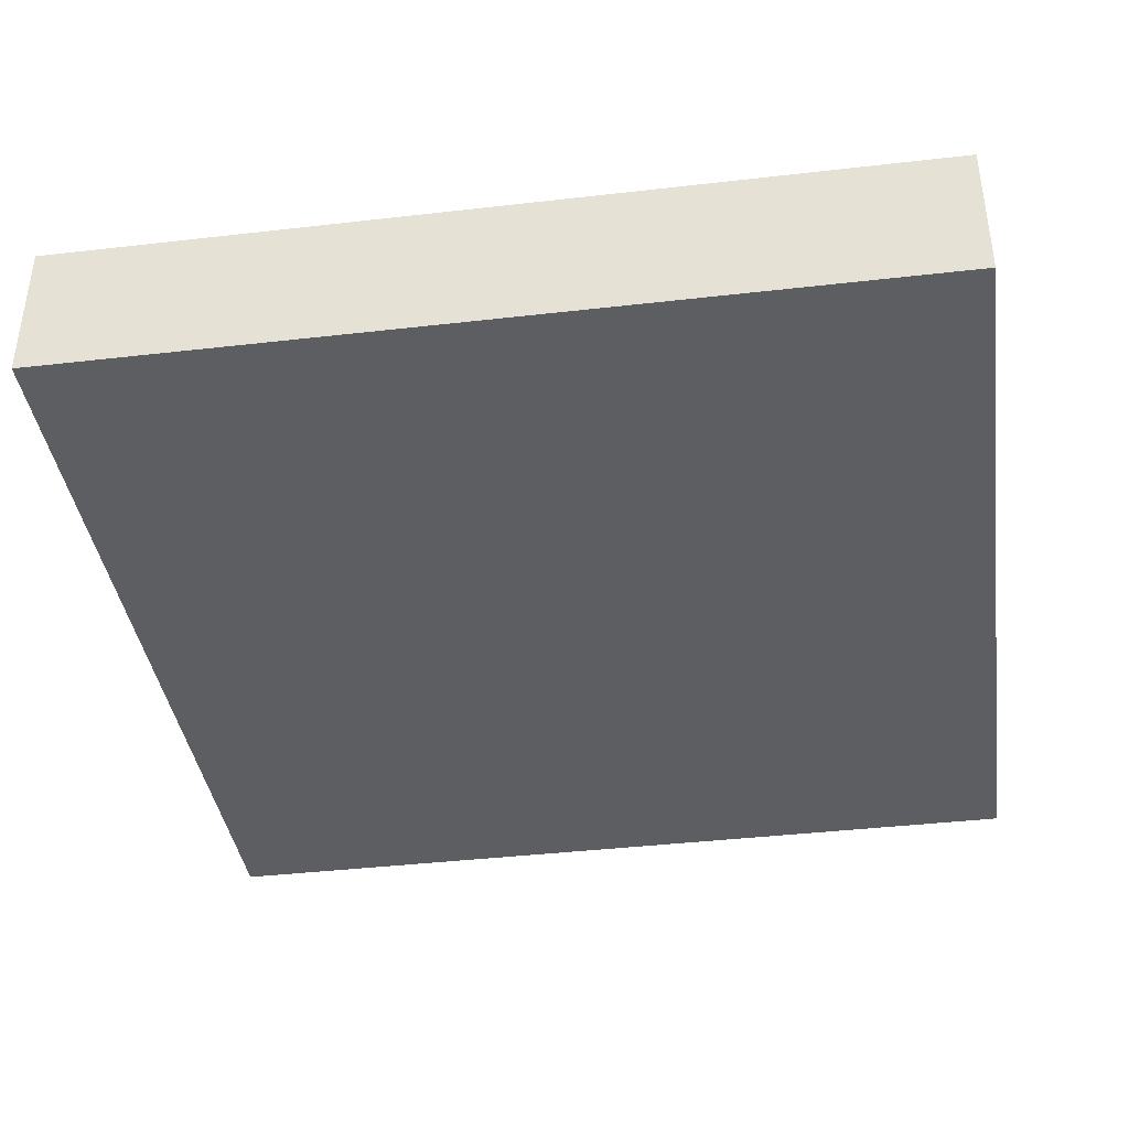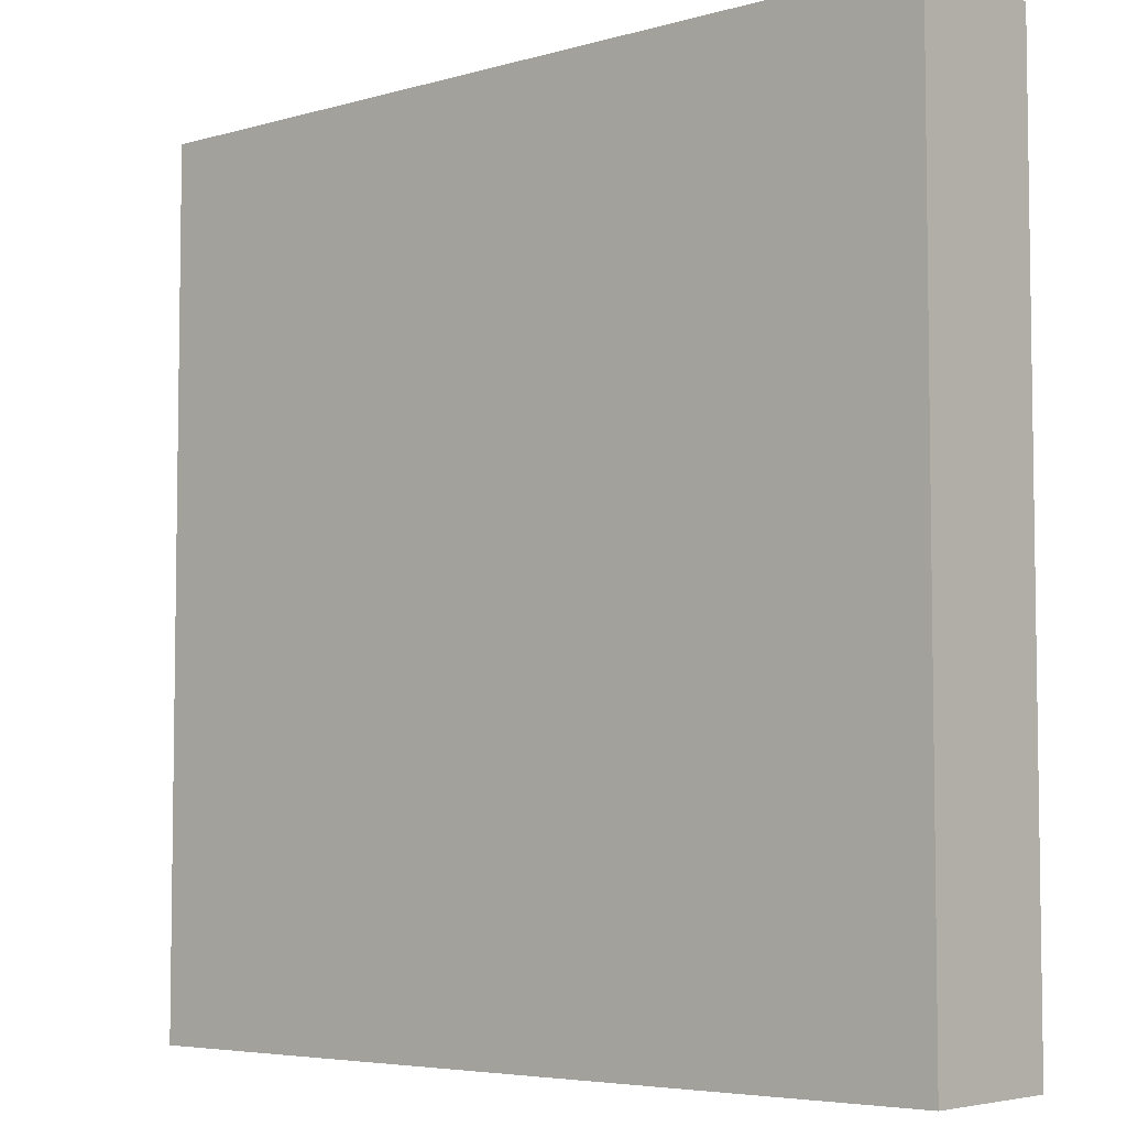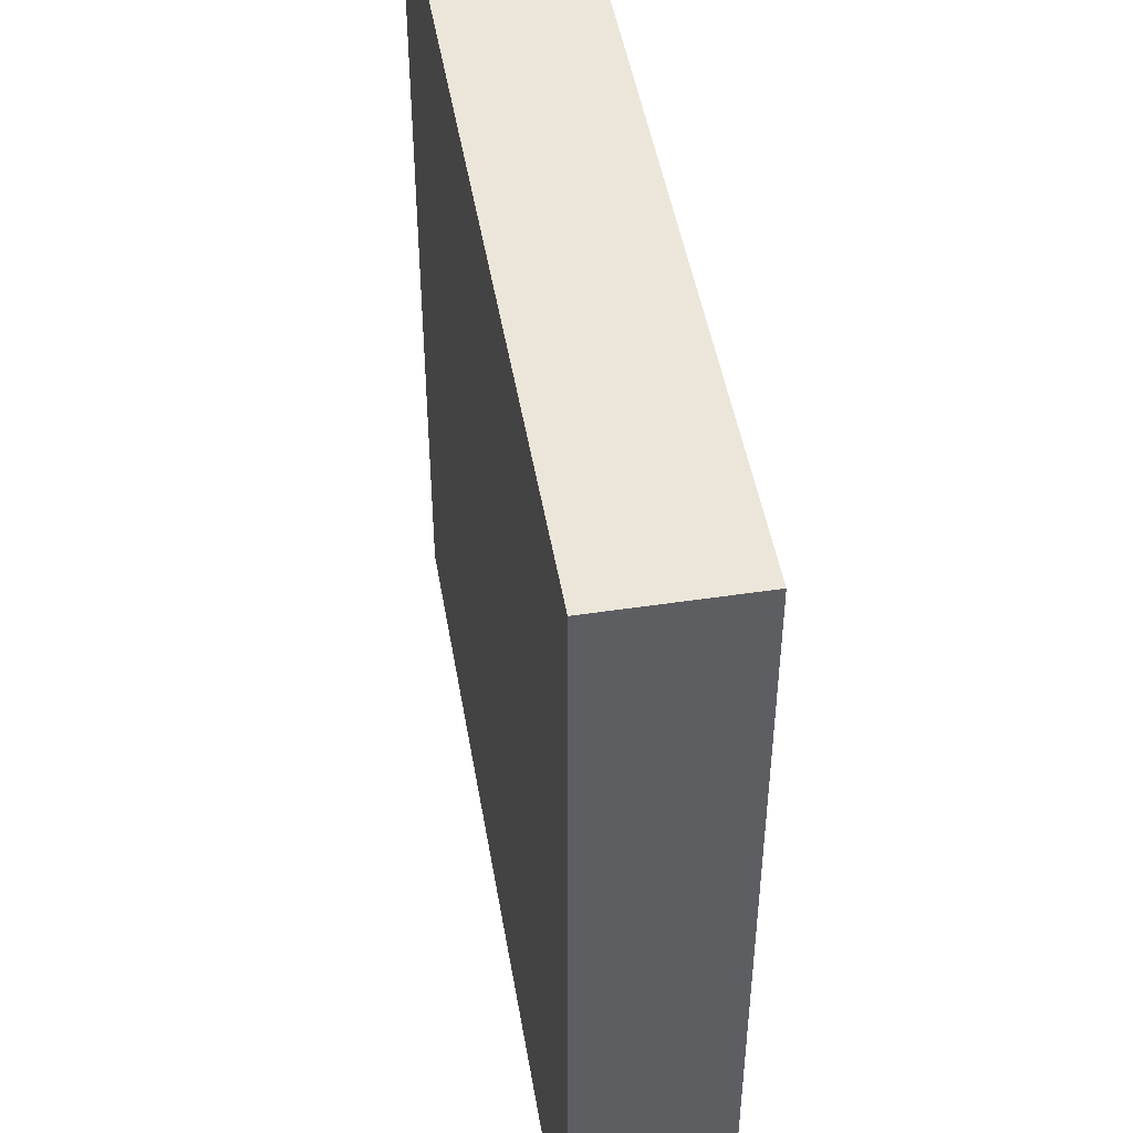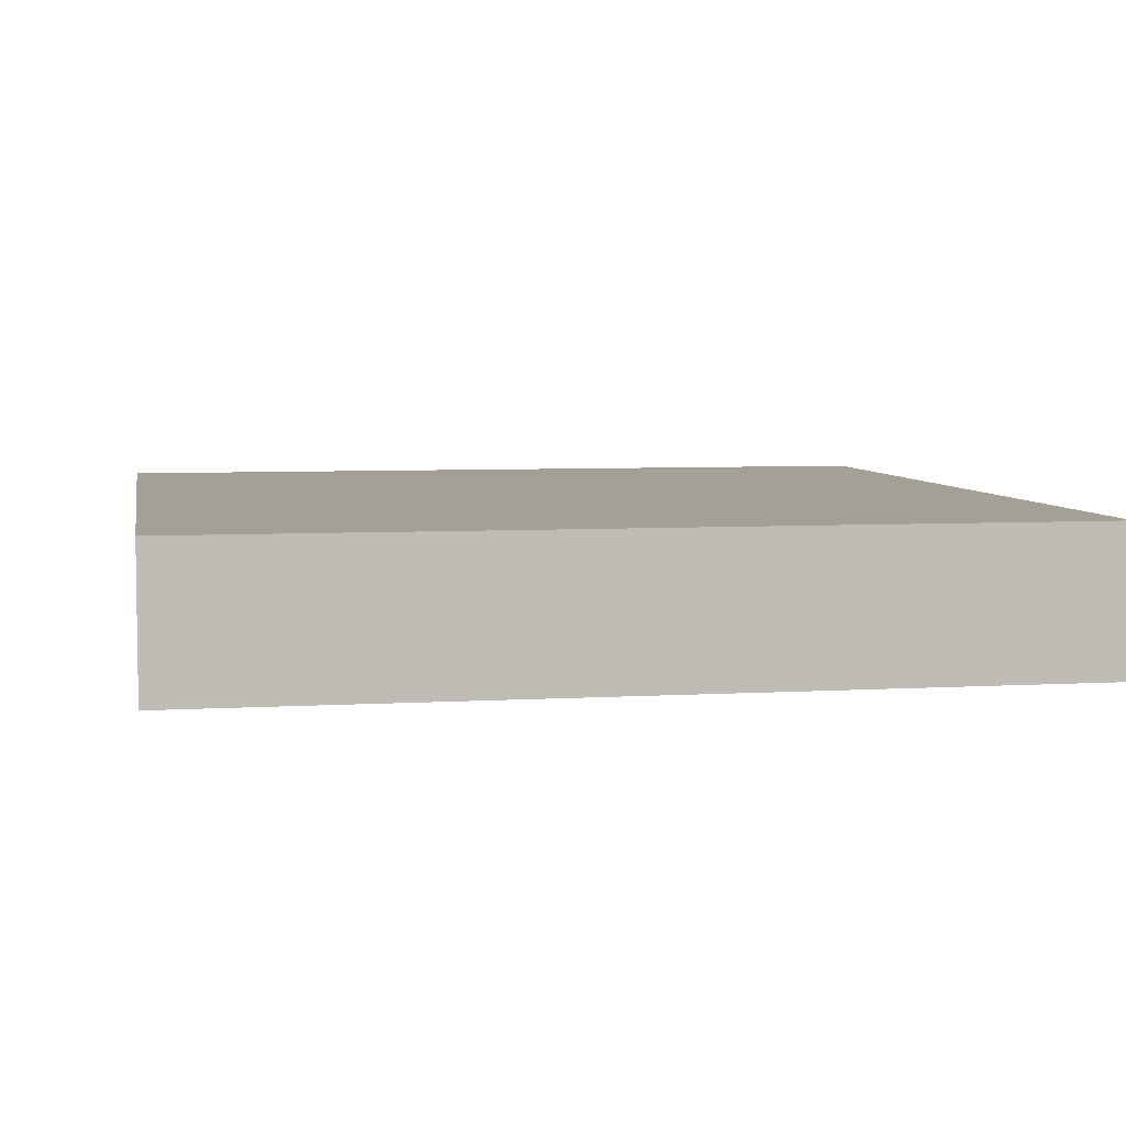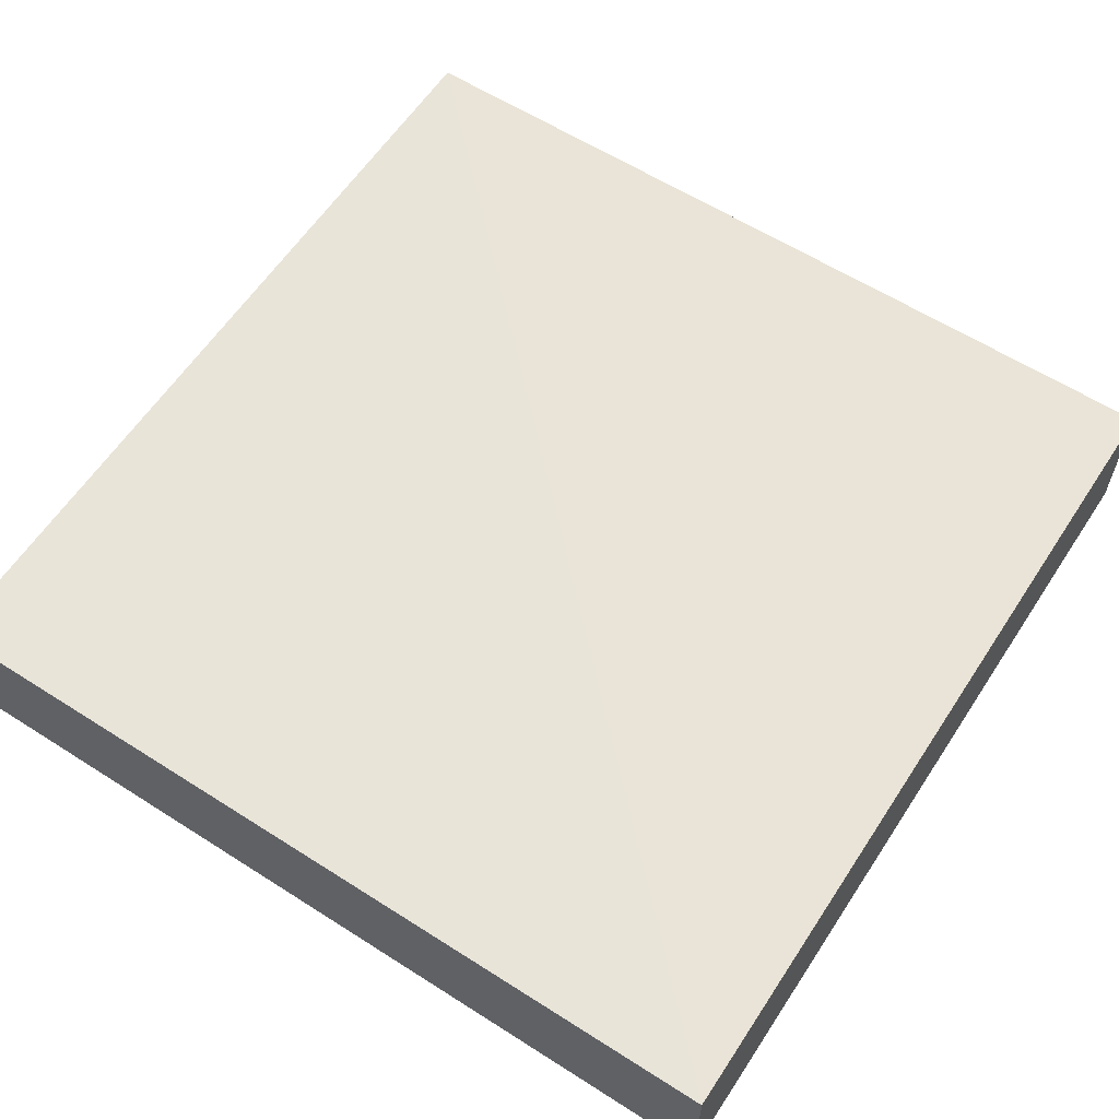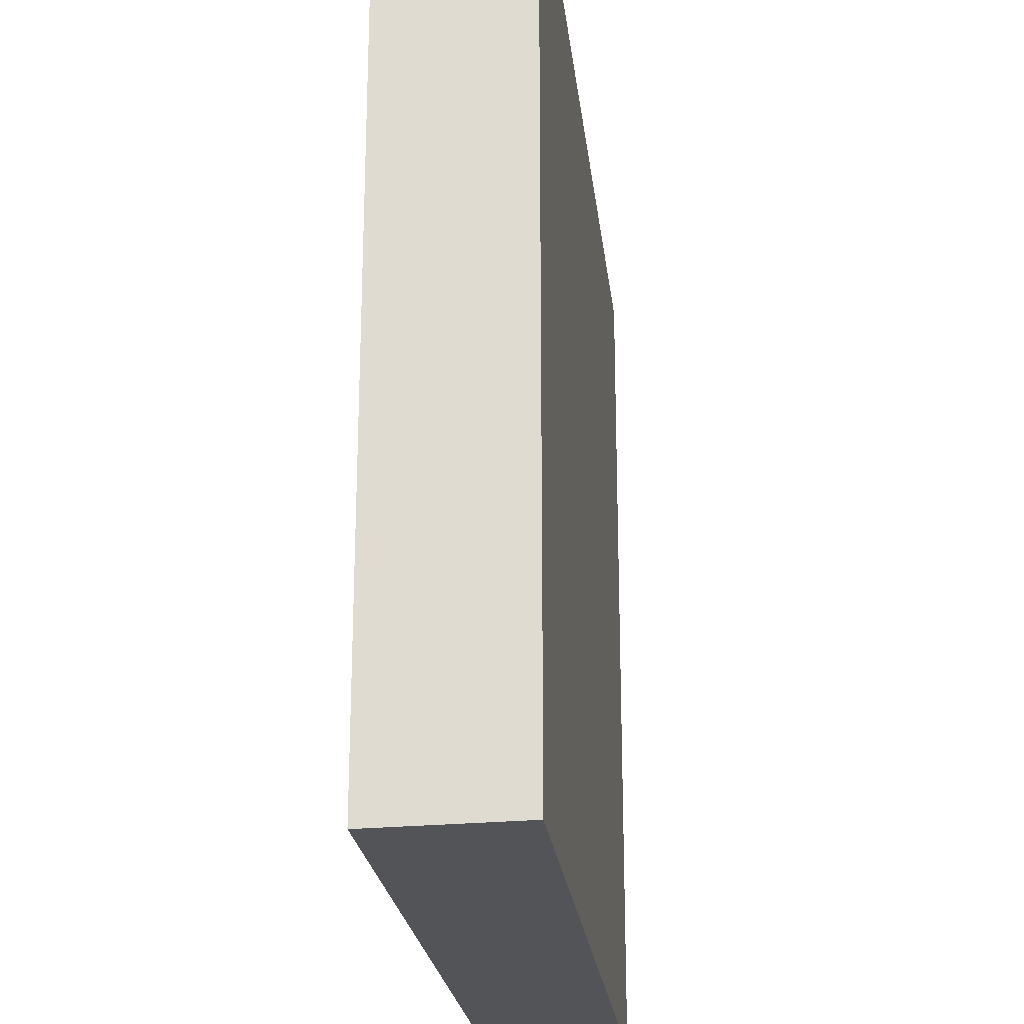
<metadata>
{"format":"obj","ext":"obj","renderer":"f3d","projection":"perspective","resolution":1024,"background":"white","views":[{"elev":-39.4,"azim":98.2,"up":"+Z"},{"elev":-5.4,"azim":41.5,"up":"+Y"},{"elev":47.5,"azim":80.4,"up":"+Y"},{"elev":5.7,"azim":79.6,"up":"+Z"},{"elev":60.7,"azim":-56.8,"up":"+Z"},{"elev":-23.1,"azim":96.5,"up":"+Y"}]}
</metadata>
<code>
o 4278
v 2236 1895 7.2
v 2236 1895 7.2
v 2236 1895 7.2
v 2236 1895 7.21
v 2236 1895 7.21
v 2236 1895 7.21
v 2236 1895 7.2
v 2236 1895 7.2
v 2236 1895 7.2
v 2236 1895 7.21
v 2236 1895 7.2
v 2236 1895 7.21
v 2236 1895 7.21
v 2236 1895 7.21
v 2236 1895 7.21
v 2236 1895 7.21
v 2236 1895 7.2
v 2236 1895 7.21
v 2236 1895 7.2
v 2236 1895 7.21
v 2236 1895 7.21
v 2236 1895 7.2
v 2236 1895 7.21
v 2236 1895 7.21
v 2236 1895 7.2
v 2236 1895 7.2
v 2236 1895 7.21
v 2236 1895 7.2
v 2236 1895 7.2
f 1 2 3
f 1 4 5
f 6 2 7
f 8 9 7
f 10 7 11
f 12 13 14
f 14 15 16
f 17 15 18
f 19 20 21
f 22 23 20
f 24 25 26
f 27 28 29

</code>
